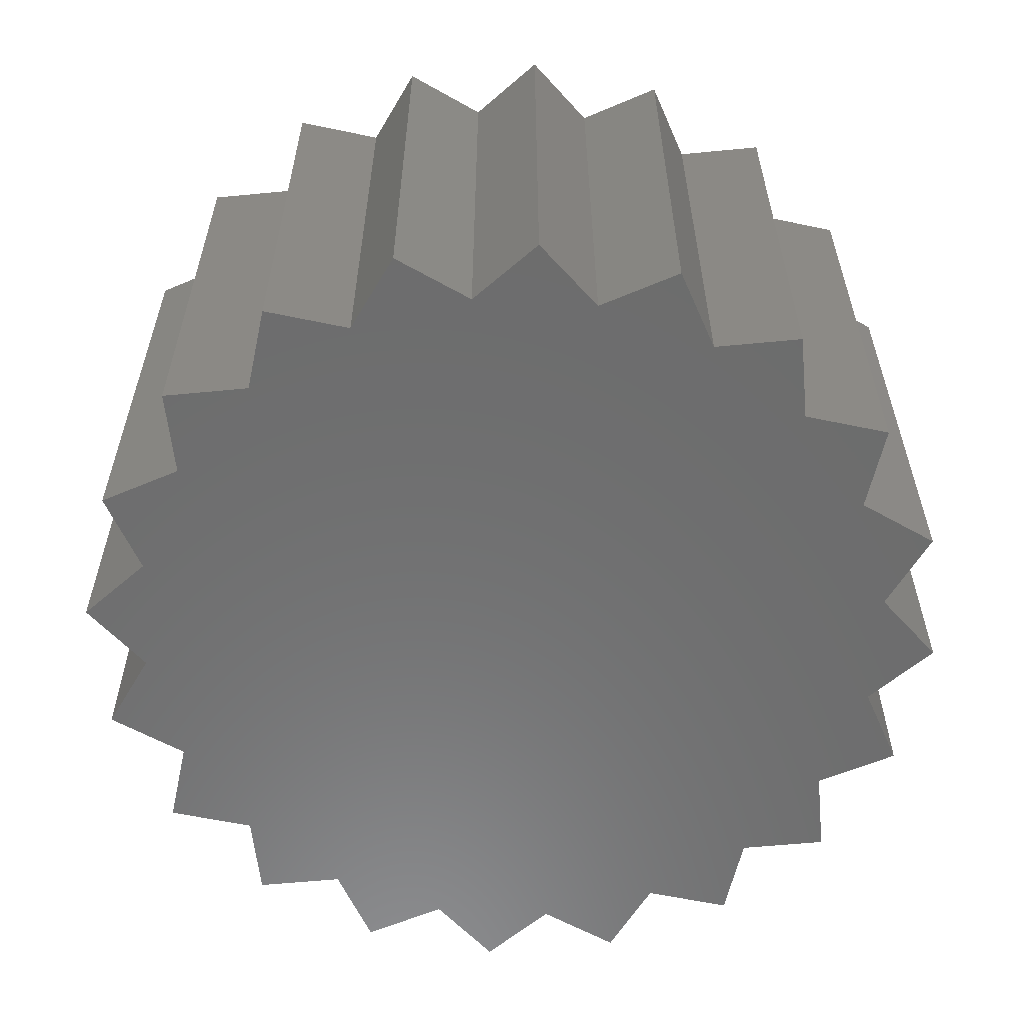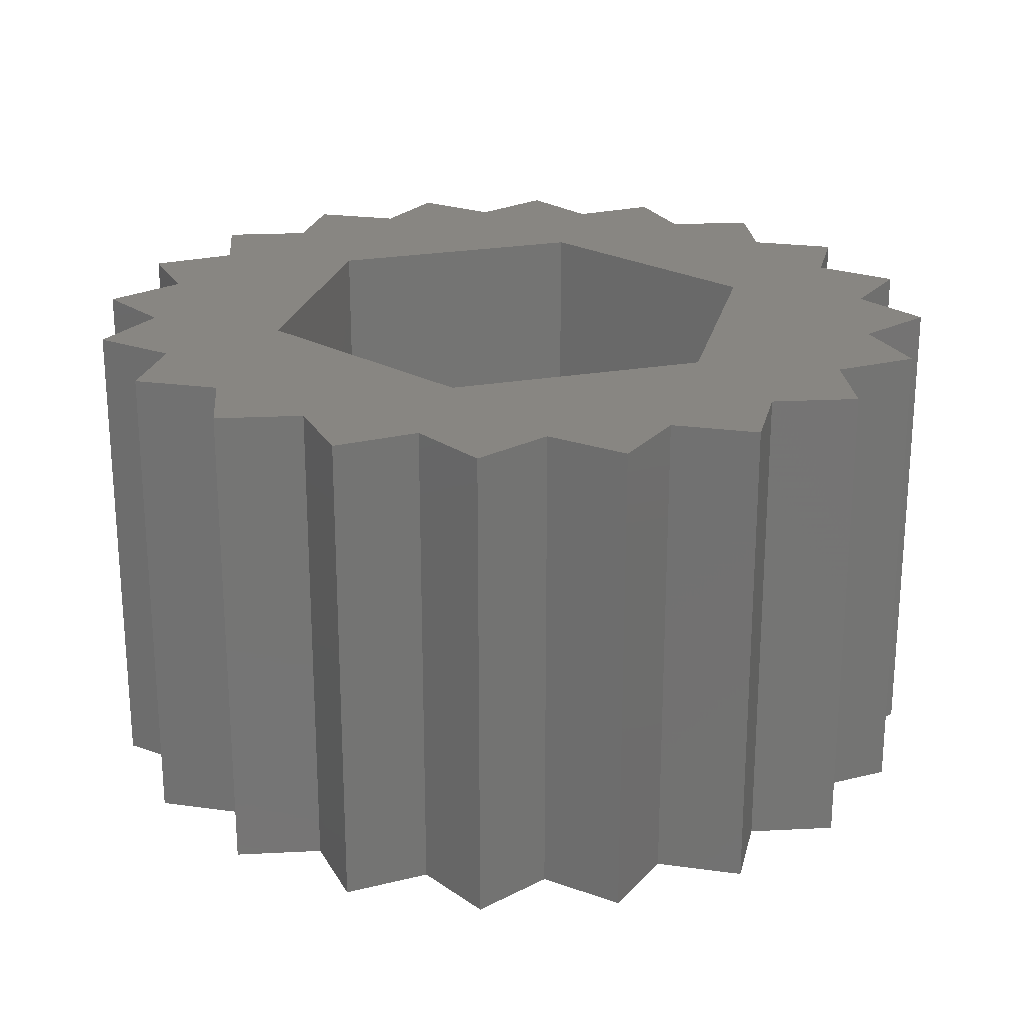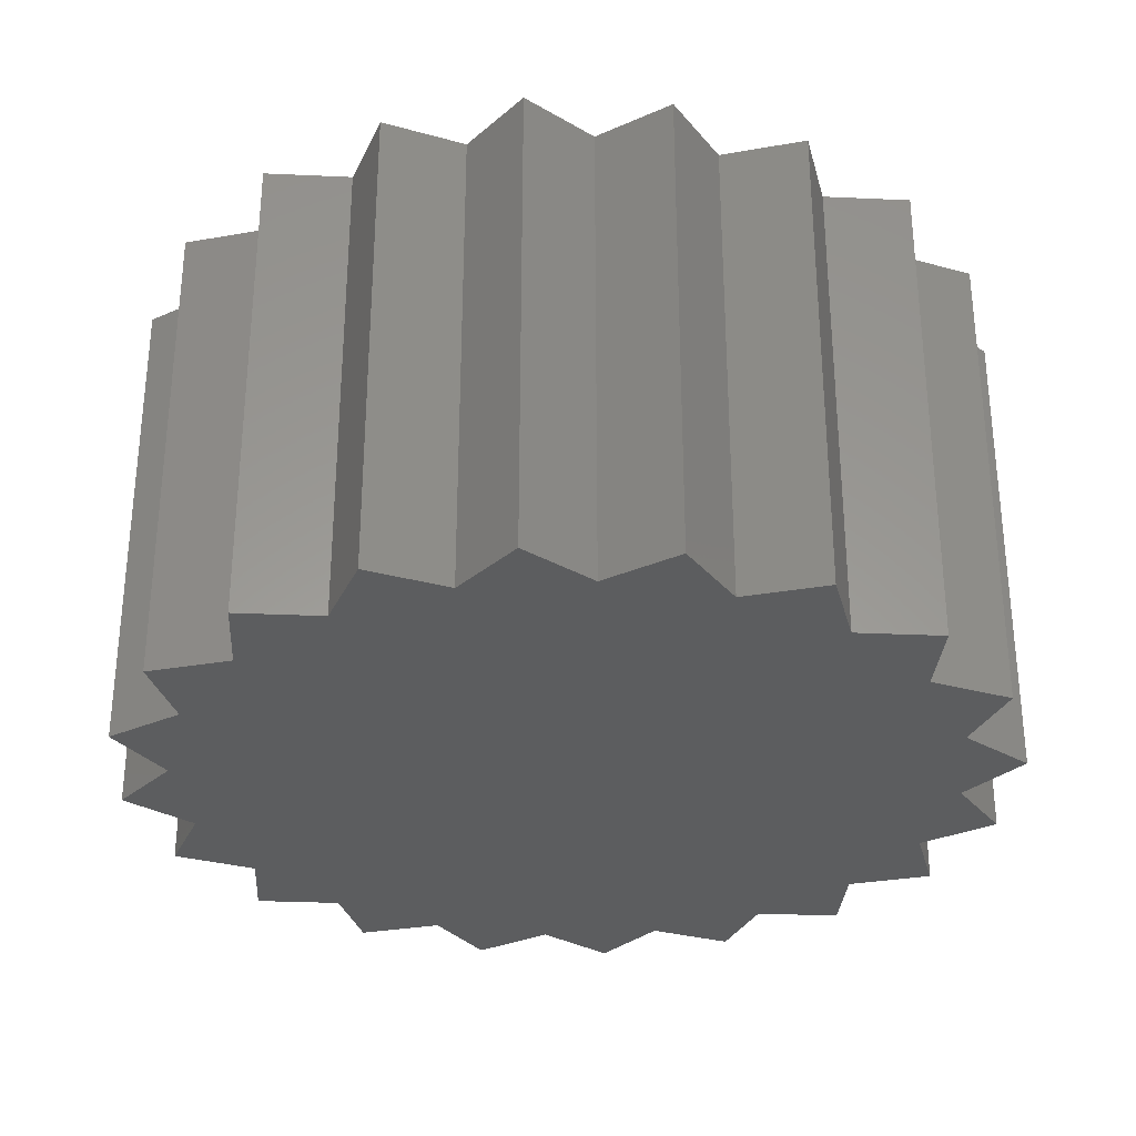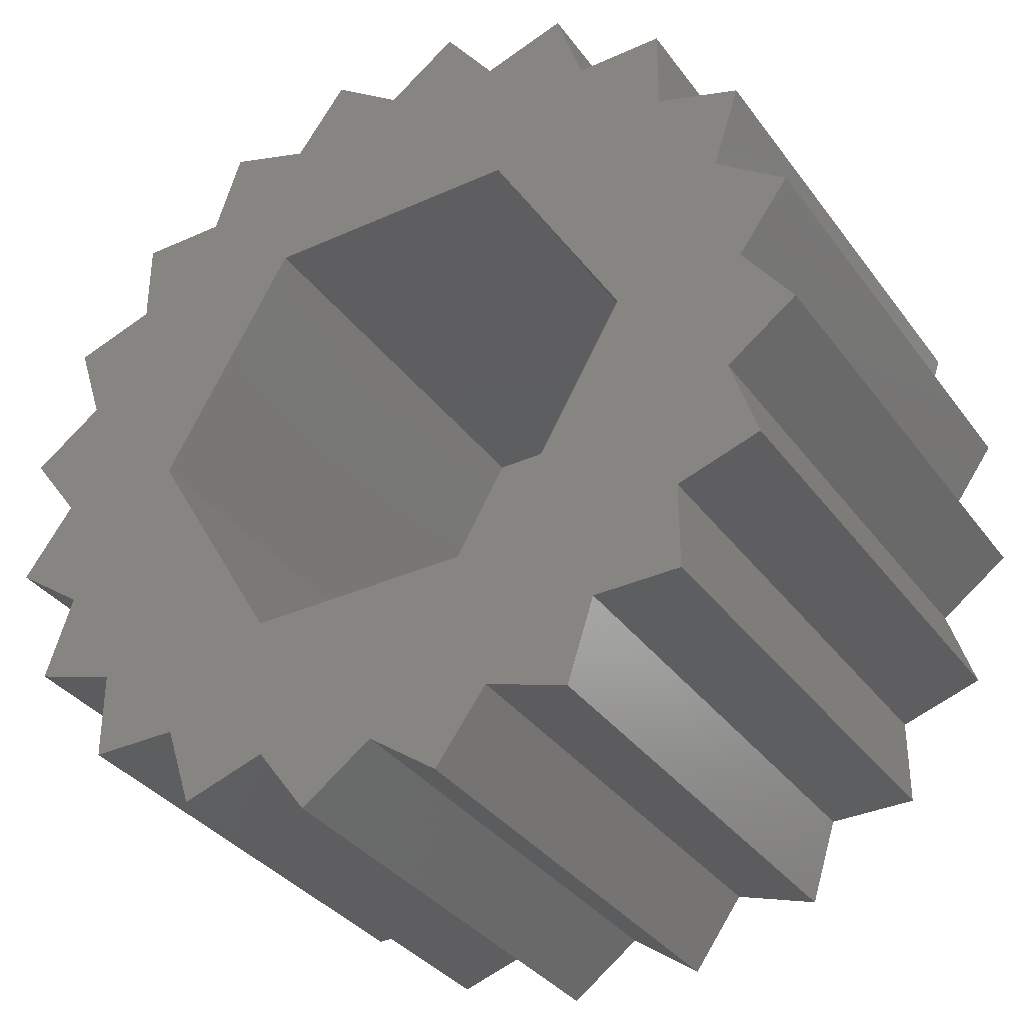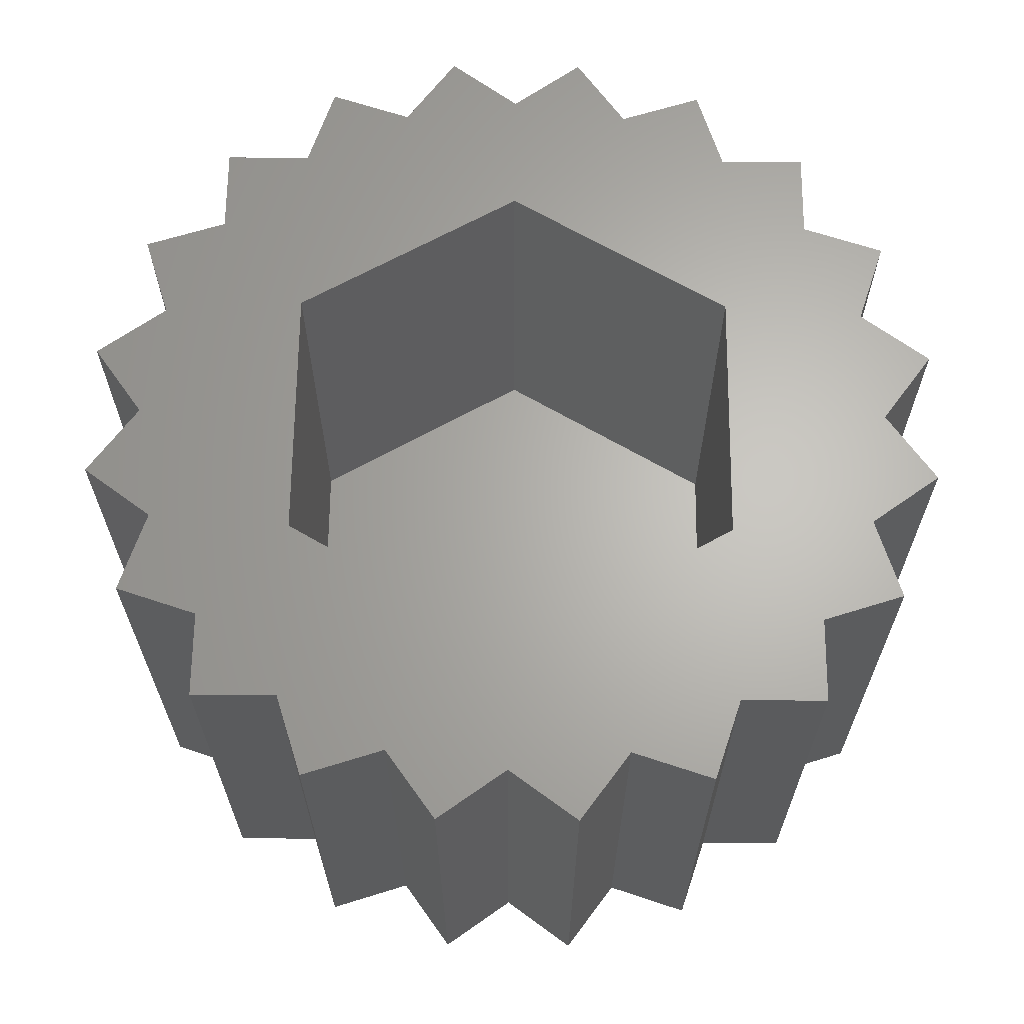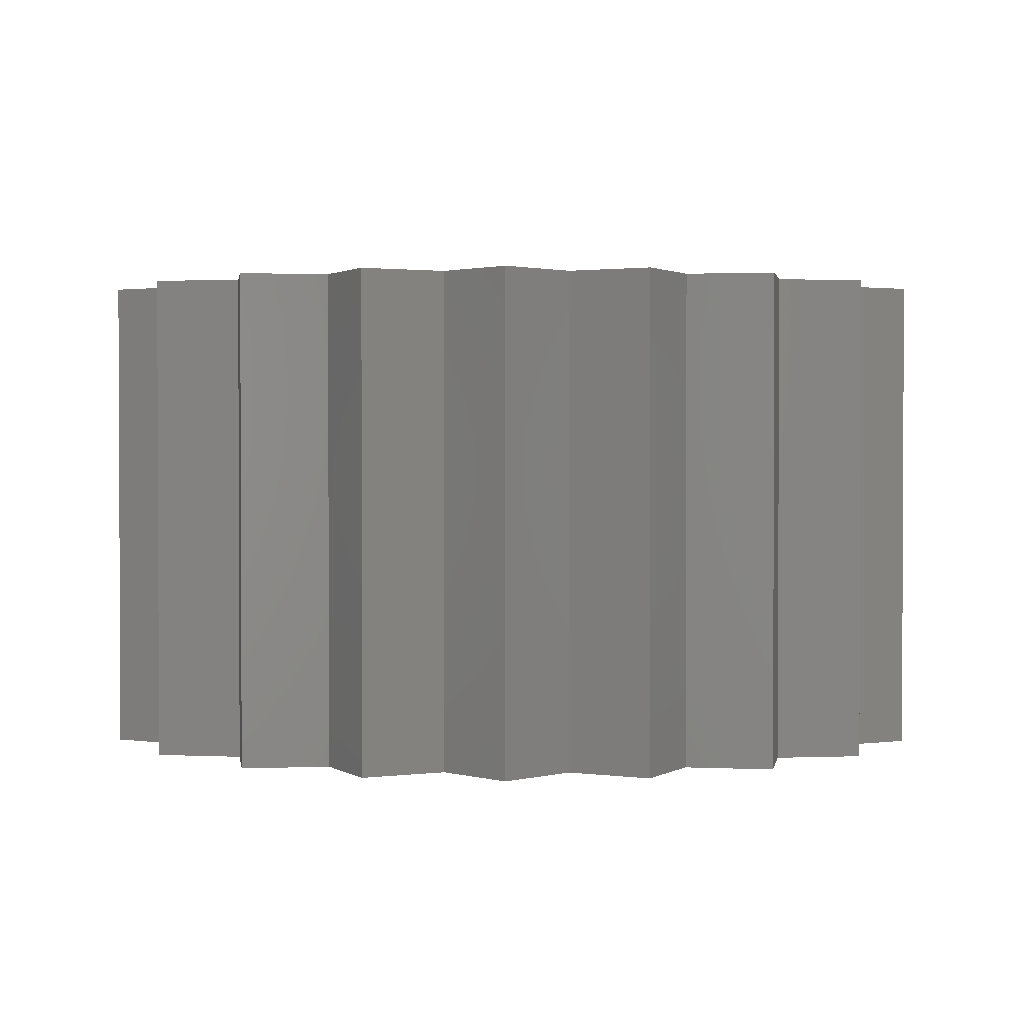
<metadata>
{"format":"stl","ext":"stl","renderer":"f3d","projection":"perspective","resolution":1024,"background":"white","views":[{"elev":-58.7,"azim":-174.3,"up":"+Z"},{"elev":23.2,"azim":103.1,"up":"+Z"},{"elev":-30.7,"azim":14.3,"up":"+Z"},{"elev":-34.8,"azim":31.1,"up":"+Y"},{"elev":65.1,"azim":90.6,"up":"+Z"},{"elev":1.5,"azim":-116.2,"up":"+Z"}]}
</metadata>
<code>
# stl→obj: 92 verts, 180 faces
v -5.412 -0.8572 0
v -4.789 1.027e-16 0
v -4.555 -1.48 0
v -4.555 1.48 0
v -5.412 0.8572 0
v -3.875 2.815 0
v -4.882 2.488 0
v -2.815 3.875 0
v -3.875 3.875 0
v -1.48 4.555 0
v -2.488 4.882 0
v -0.8572 5.412 0
v 1.027e-16 4.789 0
v 0.8572 5.412 0
v 1.48 4.555 0
v 2.488 4.882 0
v 2.815 3.875 0
v 3.875 3.875 0
v 3.875 2.815 0
v 4.882 2.488 0
v 4.555 1.48 0
v 5.412 0.8572 0
v 4.789 -1.027e-16 0
v 5.412 -0.8572 0
v 4.555 -1.48 0
v 4.882 -2.488 0
v 3.875 -2.815 0
v 3.875 -3.875 0
v 2.815 -3.875 0
v 2.488 -4.882 0
v 1.48 -4.555 0
v -1.027e-16 -4.789 0
v 0.8572 -5.412 0
v -2.815 -3.875 0
v -1.48 -4.555 0
v -0.8572 -5.412 0
v -3.875 -3.875 0
v -3.875 -2.815 0
v -2.488 -4.882 0
v -4.882 -2.488 0
v -5.412 -0.8572 6
v -4.789 1.027e-16 6
v -4.555 -1.48 6
v -4.882 -2.488 6
v -3.875 -2.815 6
v -3.875 -3.875 6
v -2.815 -3.875 6
v -2.488 -4.882 6
v -1.48 -4.555 6
v -0.8572 -5.412 6
v -1.027e-16 -4.789 6
v 0.8572 -5.412 6
v 1.48 -4.555 6
v 2.488 -4.882 6
v 2.815 -3.875 6
v 3.875 -3.875 6
v 3.875 -2.815 6
v 4.882 -2.488 6
v 4.555 -1.48 6
v 5.412 -0.8572 6
v 4.789 -1.027e-16 6
v 5.412 0.8572 6
v 4.555 1.48 6
v 4.882 2.488 6
v 3.875 2.815 6
v 3.875 3.875 6
v 2.815 3.875 6
v 2.488 4.882 6
v 1.48 4.555 6
v 0.8572 5.412 6
v 1.027e-16 4.789 6
v -0.8572 5.412 6
v -1.48 4.555 6
v -2.488 4.882 6
v -2.815 3.875 6
v -3.875 3.875 6
v -3.875 2.815 6
v -4.882 2.488 6
v -4.555 1.48 6
v -5.412 0.8572 6
v -1.609 2.788 6
v 1.609 2.788 6
v 3.219 0 6
v 1.609 -2.788 6
v -1.609 -2.788 6
v -3.219 0 6
v -1.609 -2.788 0.6
v -3.219 0 0.6
v 1.609 -2.788 0.6
v 3.219 0 0.6
v 1.609 2.788 0.6
v -1.609 2.788 0.6
f 1 2 3
f 4 2 5
f 3 2 4
f 6 4 7
f 3 4 6
f 8 6 9
f 3 6 8
f 10 8 11
f 3 8 10
f 3 10 12
f 3 12 13
f 3 13 14
f 3 14 15
f 3 15 16
f 3 16 17
f 3 17 18
f 3 18 19
f 3 19 20
f 3 20 21
f 3 21 22
f 3 22 23
f 3 23 24
f 3 24 25
f 3 25 26
f 3 26 27
f 3 27 28
f 3 28 29
f 3 29 30
f 3 30 31
f 32 31 33
f 3 31 32
f 34 3 35
f 32 36 35
f 32 35 3
f 37 38 34
f 39 34 35
f 3 34 38
f 40 3 38
f 1 41 2
f 2 41 42
f 41 1 3
f 43 41 3
f 40 44 3
f 3 44 43
f 44 40 38
f 45 44 38
f 37 46 38
f 38 46 45
f 46 37 34
f 47 46 34
f 34 39 47
f 47 39 48
f 48 39 35
f 49 48 35
f 35 36 49
f 49 36 50
f 50 36 32
f 51 50 32
f 51 32 33
f 52 51 33
f 52 33 31
f 53 52 31
f 53 31 30
f 54 53 30
f 54 30 29
f 55 54 29
f 55 29 28
f 56 55 28
f 56 28 27
f 57 56 27
f 57 27 26
f 58 57 26
f 26 25 59
f 58 26 59
f 59 25 24
f 60 59 24
f 24 23 61
f 60 24 61
f 61 23 22
f 62 61 22
f 21 63 22
f 22 63 62
f 63 21 20
f 64 63 20
f 19 65 20
f 20 65 64
f 65 19 18
f 66 65 18
f 17 67 18
f 18 67 66
f 17 16 68
f 67 17 68
f 15 69 16
f 16 69 68
f 15 14 70
f 69 15 70
f 13 71 14
f 14 71 70
f 12 72 13
f 13 72 71
f 10 73 12
f 12 73 72
f 11 74 10
f 10 74 73
f 8 75 11
f 11 75 74
f 9 76 8
f 8 76 75
f 6 77 9
f 9 77 76
f 7 78 6
f 6 78 77
f 7 4 78
f 78 4 79
f 5 80 4
f 4 80 79
f 5 2 80
f 80 2 42
f 45 47 42
f 42 41 43
f 45 42 43
f 44 45 43
f 47 49 42
f 46 47 45
f 49 51 42
f 48 49 47
f 51 52 42
f 50 51 49
f 81 82 66
f 82 64 65
f 81 67 68
f 81 66 67
f 83 57 58
f 82 62 63
f 82 83 62
f 81 70 42
f 82 63 64
f 70 71 42
f 84 53 54
f 71 73 42
f 71 72 73
f 73 75 42
f 73 74 75
f 84 54 55
f 75 79 42
f 84 85 53
f 75 76 77
f 75 77 79
f 85 86 42
f 52 85 42
f 52 53 85
f 81 68 69
f 69 70 81
f 83 84 57
f 65 66 82
f 61 62 83
f 56 57 84
f 78 79 77
f 83 58 59
f 84 55 56
f 80 42 79
f 83 59 60
f 83 60 61
f 86 81 42
f 86 85 87
f 88 86 87
f 84 89 85
f 85 89 87
f 83 90 84
f 84 90 89
f 83 82 90
f 90 82 91
f 91 82 81
f 92 91 81
f 92 81 86
f 88 92 86
f 87 89 90
f 92 87 91
f 91 87 90
f 88 87 92

</code>
